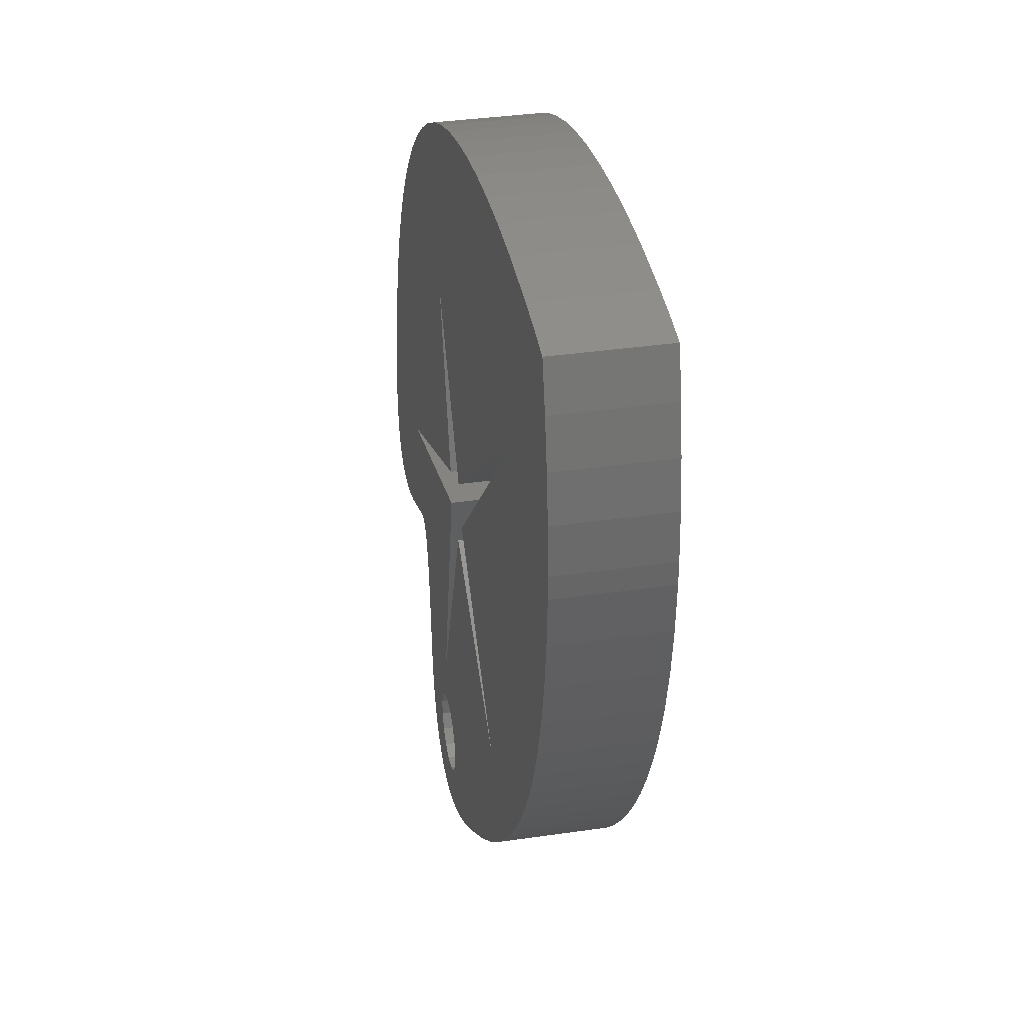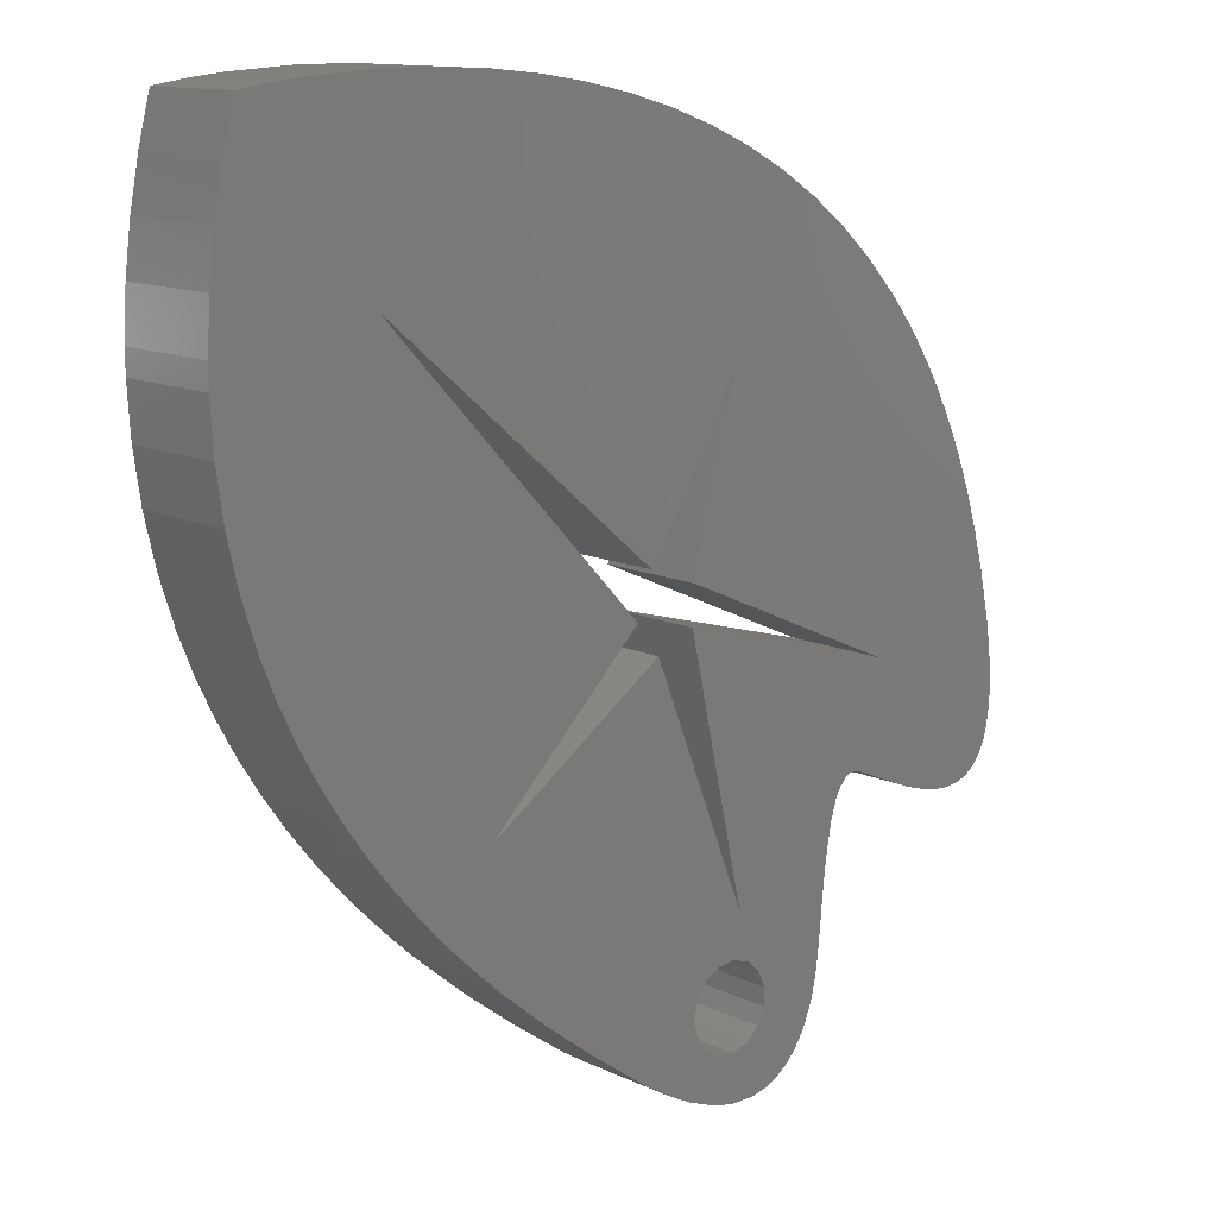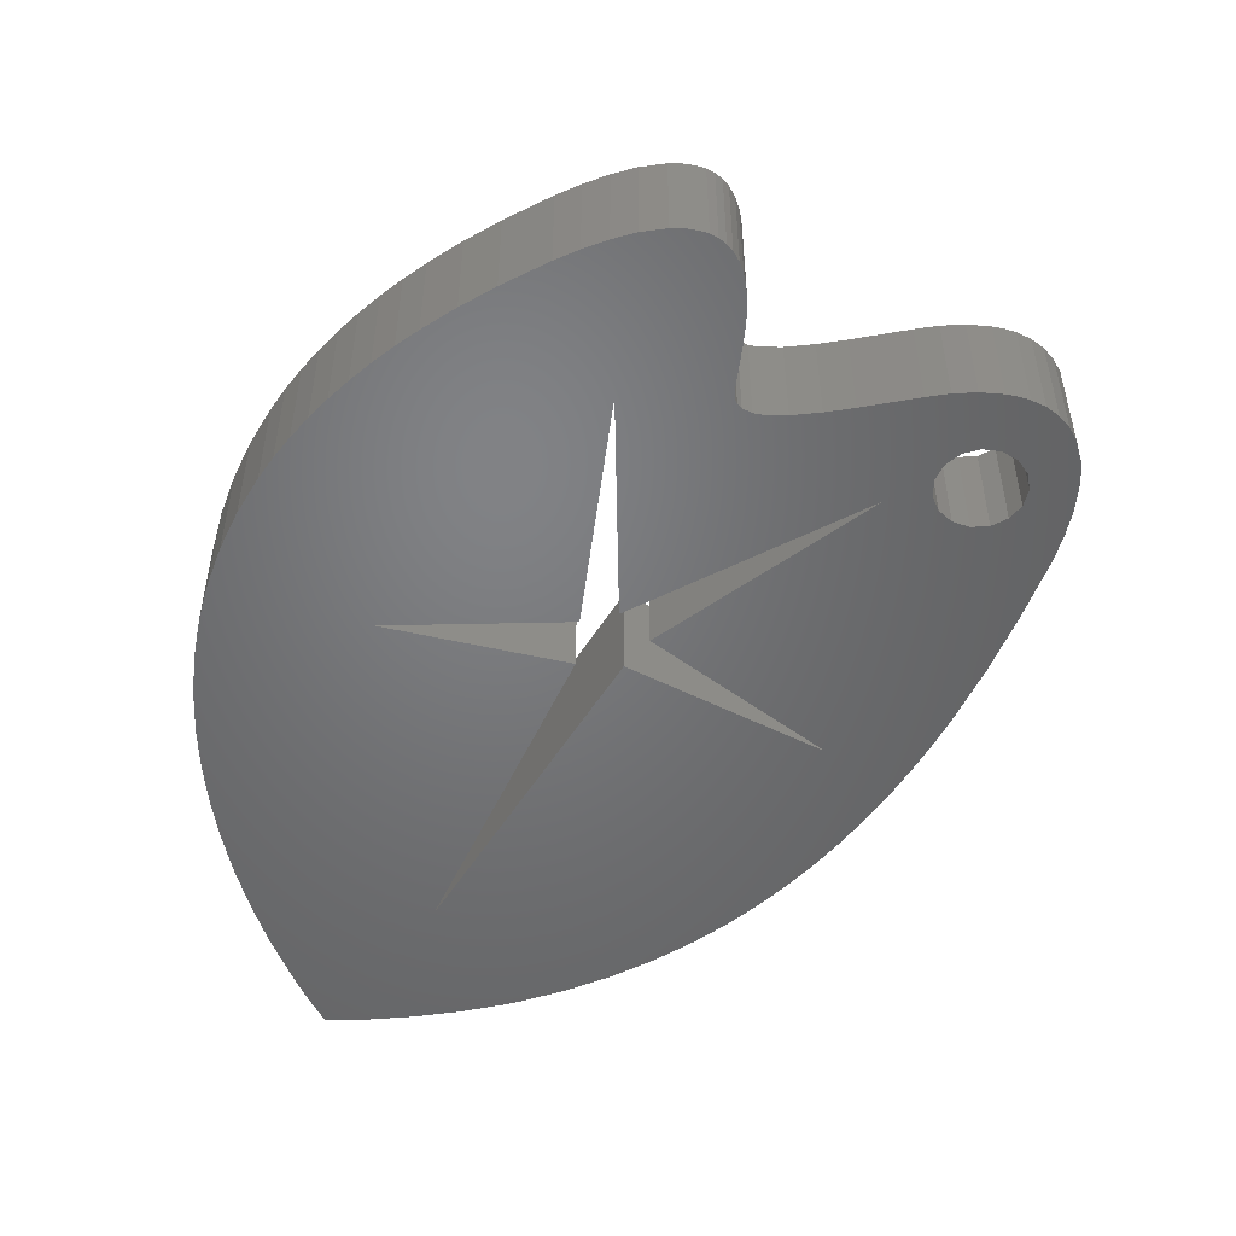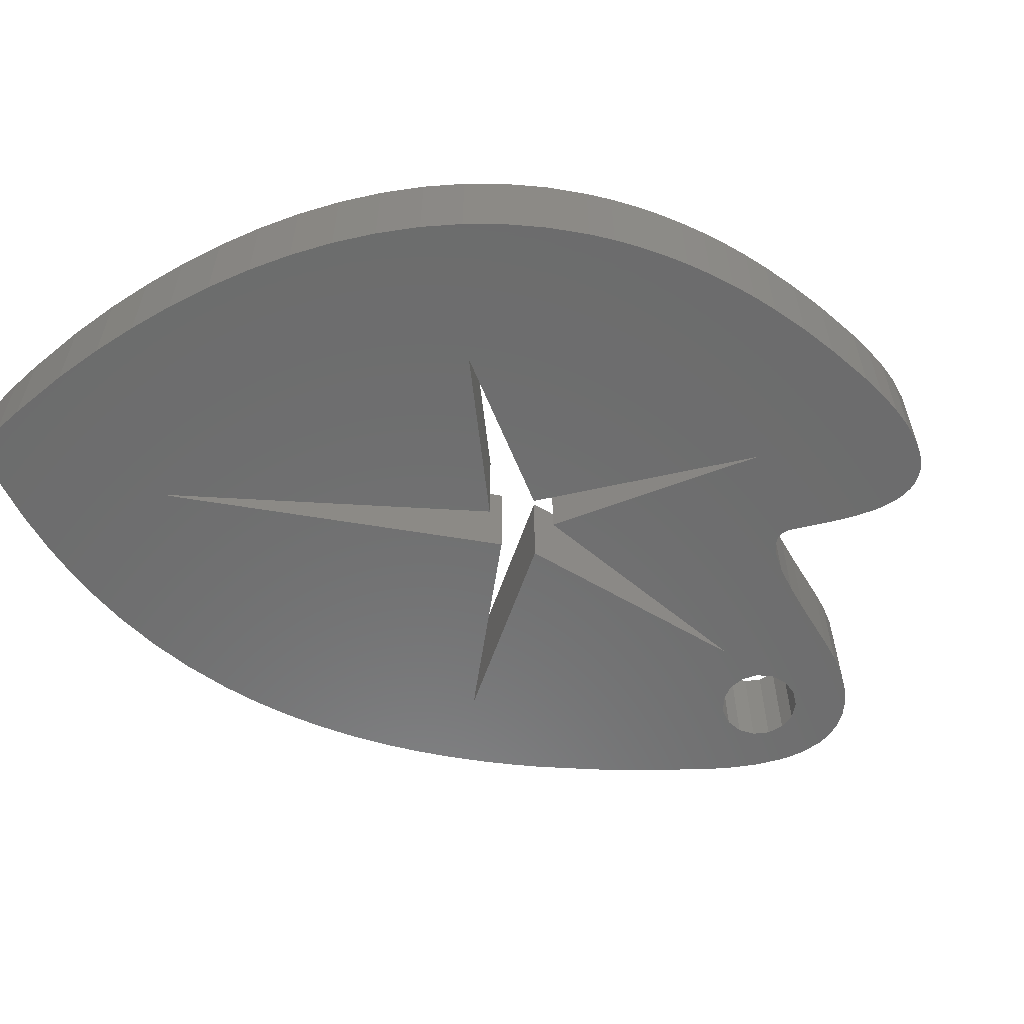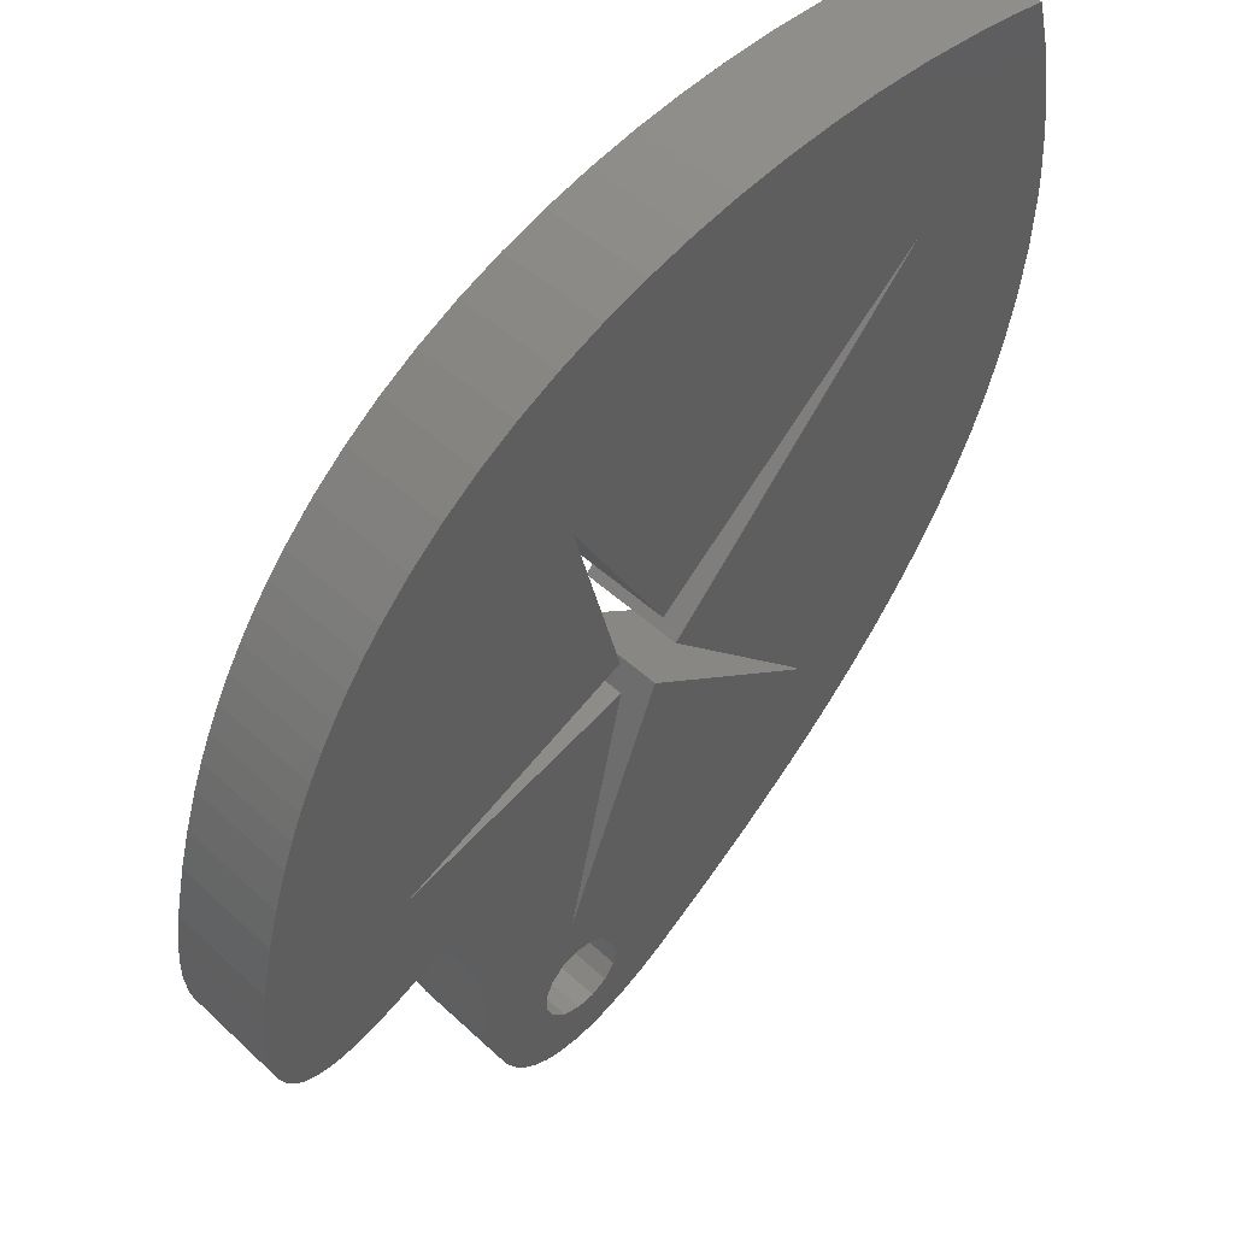
<metadata>
{"format":"stl","ext":"stl","renderer":"f3d","projection":"perspective","resolution":1024,"background":"white","views":[{"elev":36.1,"azim":79.2,"up":"+Y"},{"elev":12.5,"azim":137.7,"up":"+Y"},{"elev":-50.5,"azim":-73.8,"up":"+Z"},{"elev":-58.6,"azim":-143.4,"up":"+Z"},{"elev":47.7,"azim":-43.8,"up":"+Y"}]}
</metadata>
<code>
# stl→obj: 238 verts, 480 faces
v -0.4515 0.9698 0
v -0.6961 1.684 0
v -0.5025 1.786 0
v -1.625 0.7484 0
v -0.2229 0.1084 0
v -0.8706 1.574 0
v -1.036 1.45 0
v -1.19 1.313 0
v -1.307 -0.3649 0
v -1.332 1.164 0
v 0.02554 -1.91 0
v -0.26 -1.78 0
v -0.2426 -1.698 0
v -0.09008 -1.981 0
v -0.3095 -1.848 0
v -0.3822 -1.89 0
v -0.211 -2.044 0
v -0.3378 -2.092 0
v -0.4034 -2.109 0
v -0.4658 -1.899 0
v -0.4706 -2.12 0
v -0.5758 -2.12 0
v -0.5458 -1.873 0
v -0.6485 -2.105 0
v -0.7162 -2.075 0
v -0.7767 -2.032 0
v -0.6082 -1.817 0
v 0.7845 -1.327 0
v 0.8109 -0.7384 0
v 0.9021 -1.22 0
v 0.5401 -1.532 0
v -0.3095 -1.548 0
v 0.2861 -1.726 0
v -0.26 -1.616 0
v -0.4937 -1.292 0
v -0.3822 -1.506 0
v -0.4658 -1.497 0
v -0.03552 -0.1552 0
v -0.5458 -1.523 0
v 1.391 -0.6777 0
v 1.273 -0.8272 0
v 1.227 1.205 0
v 1.307 1.292 0
v 1.148 -0.9708 0
v 1.145 1.119 0
v 1.016 -1.108 0
v 0.7479 -0.6737 0
v 0.07299 -0.005785 0
v 2.021 1.184 0
v 2.021 1.076 0
v 2.007 0.8407 0
v 2.009 1.406 0
v 1.974 0.6074 0
v 1.981 1.627 0
v 1.921 0.3777 0
v 1.939 1.846 0
v 1.849 0.1532 0
v 1.778 -0.02367 0
v 1.576 2.102 0
v 1.696 -0.1954 0
v 1.604 -0.3617 0
v 1.73 2.085 0
v 1.884 2.062 0
v 1.502 -0.5225 0
v 1.267 2.12 0
v 1.013 2.12 0
v 0.7866 2.108 0
v 0.561 2.086 0
v 0.3369 2.051 0
v 0.001164 0.1941 0
v 0.1152 2.004 0
v -0.09544 1.945 0
v -0.3018 1.872 0
v -0.9871 -1.293 0
v -0.6082 -1.579 0
v -0.962 -1.567 0
v -0.6424 -1.656 0
v -0.8272 -1.977 0
v -0.8582 -1.932 0
v -0.8844 -1.884 0
v -0.6424 -1.74 0
v -0.9237 -1.782 0
v -0.9485 -1.675 0
v -1.003 -1.157 0
v -1.027 -1.021 0
v -1.056 -0.9256 0
v -0.218 -0.06865 0
v -1.08 -0.8818 0
v -1.114 -0.8455 0
v -1.139 -0.8333 0
v -1.167 -0.8314 0
v -1.195 -0.8368 0
v -1.221 -0.8465 0
v -1.413 1.065 0
v -1.417 -0.9305 0
v -1.517 -0.9682 0
v -1.489 0.9633 0
v -2.021 -0.5553 0
v -1.56 0.8575 0
v -2.021 -0.6713 0
v -1.619 -0.9973 0
v -2.005 -0.788 0
v -1.674 -1.007 0
v -1.686 0.6362 0
v -1.729 -1.012 0
v -1.741 0.5213 0
v -1.988 -0.8442 0
v -1.784 -1.01 0
v -1.79 0.4041 0
v -1.835 0.285 0
v -1.963 -0.8973 0
v -1.838 -0.998 0
v -1.876 -0.9819 0
v -1.892 0.1067 0
v -1.91 -0.9591 0
v -1.939 -0.9307 0
v -1.941 -0.07415 0
v -1.992 -0.3129 0
v -2.01 -0.4337 0
v -1.056 -0.9256 0.5
v -0.4937 -1.292 0.5
v -0.218 -0.06865 0.5
v -1.003 -1.157 0.5
v -1.027 -1.021 0.5
v -0.9871 -1.293 0.5
v -0.9237 -1.782 0.5
v -0.6424 -1.74 0.5
v -0.6424 -1.656 0.5
v -0.7162 -2.075 0.5
v -0.6485 -2.105 0.5
v -0.7767 -2.032 0.5
v -0.5458 -1.523 0.5
v -0.6082 -1.579 0.5
v -0.9485 -1.675 0.5
v -0.962 -1.567 0.5
v -0.8844 -1.884 0.5
v -0.8582 -1.932 0.5
v -0.8272 -1.977 0.5
v -1.08 -0.8818 0.5
v -1.114 -0.8455 0.5
v -1.307 -0.3649 0.5
v -1.139 -0.8333 0.5
v -1.167 -0.8314 0.5
v -1.195 -0.8368 0.5
v -1.221 -0.8465 0.5
v -1.489 0.9633 0.5
v -0.4515 0.9698 0.5
v -1.413 1.065 0.5
v -1.417 -0.9305 0.5
v -1.56 0.8575 0.5
v -1.625 0.7484 0.5
v -1.686 0.6362 0.5
v -1.741 0.5213 0.5
v -1.79 0.4041 0.5
v -1.835 0.285 0.5
v -1.892 0.1067 0.5
v -1.941 -0.07415 0.5
v -1.992 -0.3129 0.5
v -2.01 -0.4337 0.5
v -2.021 -0.5553 0.5
v -1.517 -0.9682 0.5
v -2.021 -0.6713 0.5
v -1.619 -0.9973 0.5
v -2.005 -0.788 0.5
v -1.674 -1.007 0.5
v -1.729 -1.012 0.5
v -1.988 -0.8442 0.5
v -1.784 -1.01 0.5
v -1.963 -0.8973 0.5
v -1.838 -0.998 0.5
v -1.876 -0.9819 0.5
v -1.91 -0.9591 0.5
v -1.939 -0.9307 0.5
v 1.307 1.292 0.5
v 2.021 1.184 0.5
v 2.009 1.406 0.5
v 2.021 1.076 0.5
v 1.981 1.627 0.5
v 2.007 0.8407 0.5
v 1.939 1.846 0.5
v 1.227 1.205 0.5
v 1.73 2.085 0.5
v 1.884 2.062 0.5
v 1.145 1.119 0.5
v 1.974 0.6074 0.5
v 1.576 2.102 0.5
v 1.921 0.3777 0.5
v 1.849 0.1532 0.5
v 1.778 -0.02367 0.5
v 1.696 -0.1954 0.5
v 0.07299 -0.005785 0.5
v 1.267 2.12 0.5
v 1.013 2.12 0.5
v 0.7866 2.108 0.5
v 0.561 2.086 0.5
v 0.3369 2.051 0.5
v 0.1152 2.004 0.5
v -0.09544 1.945 0.5
v -0.3018 1.872 0.5
v 0.001164 0.1941 0.5
v -0.5025 1.786 0.5
v 0.7479 -0.6737 0.5
v 1.604 -0.3617 0.5
v 1.502 -0.5225 0.5
v 1.391 -0.6777 0.5
v 0.8109 -0.7384 0.5
v 1.273 -0.8272 0.5
v 1.148 -0.9708 0.5
v 1.016 -1.108 0.5
v 0.9021 -1.22 0.5
v 0.7845 -1.327 0.5
v 0.5401 -1.532 0.5
v -0.3095 -1.548 0.5
v 0.2861 -1.726 0.5
v -0.03552 -0.1552 0.5
v -0.2426 -1.698 0.5
v -0.26 -1.616 0.5
v 0.02554 -1.91 0.5
v -0.26 -1.78 0.5
v -0.09008 -1.981 0.5
v -0.3822 -1.506 0.5
v -0.4658 -1.497 0.5
v -0.3095 -1.848 0.5
v -0.211 -2.044 0.5
v -0.3822 -1.89 0.5
v -0.3378 -2.092 0.5
v -0.4034 -2.109 0.5
v -0.4658 -1.899 0.5
v -0.4706 -2.12 0.5
v -0.5758 -2.12 0.5
v -0.5458 -1.873 0.5
v -0.6082 -1.817 0.5
v -0.6961 1.684 0.5
v -0.8706 1.574 0.5
v -1.036 1.45 0.5
v -1.19 1.313 0.5
v -1.332 1.164 0.5
v -0.2229 0.1084 0.5
f 1 2 3
f 4 1 5
f 1 6 2
f 1 7 6
f 1 8 7
f 4 5 9
f 1 10 8
f 11 12 13
f 14 15 12
f 16 17 18
f 17 16 15
f 19 16 18
f 19 20 16
f 21 20 19
f 22 20 21
f 20 22 23
f 24 23 22
f 25 23 24
f 26 27 25
f 23 25 27
f 28 29 30
f 31 29 28
f 32 31 33
f 13 33 11
f 32 33 34
f 12 11 14
f 15 14 17
f 33 13 34
f 35 31 32
f 31 35 29
f 35 32 36
f 35 36 37
f 29 35 38
f 35 37 39
f 29 40 41
f 40 42 43
f 29 41 44
f 40 45 42
f 29 44 46
f 29 46 30
f 40 29 47
f 40 47 45
f 45 47 48
f 43 49 50
f 43 50 51
f 49 43 52
f 43 51 53
f 52 43 54
f 43 53 55
f 54 43 56
f 43 55 57
f 43 57 58
f 59 56 43
f 43 58 60
f 43 60 61
f 56 62 63
f 43 61 64
f 43 64 40
f 56 59 62
f 43 65 59
f 43 66 65
f 43 67 66
f 43 68 67
f 43 69 68
f 1 69 43
f 1 43 70
f 69 1 71
f 71 1 72
f 72 1 73
f 73 1 3
f 74 35 39
f 74 39 75
f 76 75 77
f 78 27 26
f 79 27 78
f 80 27 79
f 27 80 81
f 82 81 80
f 81 82 77
f 77 82 83
f 77 83 76
f 75 76 74
f 35 74 84
f 35 84 85
f 86 35 85
f 35 86 87
f 88 87 86
f 89 87 88
f 9 89 90
f 9 90 91
f 9 91 92
f 9 92 93
f 89 9 87
f 1 94 10
f 95 9 93
f 96 9 95
f 1 97 94
f 9 96 98
f 1 99 97
f 100 96 101
f 1 4 99
f 102 101 103
f 9 104 4
f 102 103 105
f 9 106 104
f 107 105 108
f 9 109 106
f 9 110 109
f 111 108 112
f 111 112 113
f 9 114 110
f 111 113 115
f 111 115 116
f 9 117 114
f 108 111 107
f 105 107 102
f 9 118 117
f 101 102 100
f 9 119 118
f 96 100 98
f 9 98 119
f 120 121 122
f 123 121 124
f 125 121 123
f 126 127 128
f 127 129 130
f 127 131 129
f 132 125 133
f 134 128 135
f 126 128 134
f 127 126 136
f 127 136 137
f 127 138 131
f 127 137 138
f 133 135 128
f 135 133 125
f 121 125 132
f 121 120 124
f 122 139 120
f 122 140 139
f 141 140 122
f 140 141 142
f 142 141 143
f 143 141 144
f 144 141 145
f 146 147 148
f 141 149 145
f 150 147 146
f 151 147 150
f 147 151 141
f 152 141 151
f 153 141 152
f 154 141 153
f 155 141 154
f 156 141 155
f 157 141 156
f 158 141 157
f 159 141 158
f 160 141 159
f 161 141 160
f 141 161 149
f 162 161 160
f 161 162 163
f 164 163 162
f 163 164 165
f 165 164 166
f 167 166 164
f 166 167 168
f 169 168 167
f 168 169 170
f 170 169 171
f 171 169 172
f 172 169 173
f 174 175 176
f 175 174 177
f 174 176 178
f 177 174 179
f 174 178 180
f 181 179 174
f 182 180 183
f 184 179 181
f 179 184 185
f 186 180 182
f 185 184 187
f 187 184 188
f 180 186 174
f 188 184 189
f 189 184 190
f 191 190 184
f 192 174 186
f 193 174 192
f 194 174 193
f 195 174 194
f 196 174 195
f 147 196 197
f 196 147 174
f 147 197 198
f 147 198 199
f 174 147 200
f 147 199 201
f 202 190 191
f 203 202 204
f 204 202 205
f 206 205 202
f 207 206 208
f 208 206 209
f 209 206 210
f 205 206 207
f 190 202 203
f 206 211 210
f 206 212 211
f 121 212 206
f 212 213 214
f 121 206 215
f 216 214 217
f 214 216 218
f 218 219 220
f 219 218 216
f 214 213 217
f 212 121 213
f 213 121 221
f 221 121 222
f 222 121 132
f 223 220 219
f 220 223 224
f 225 224 223
f 224 225 226
f 225 227 226
f 228 227 225
f 228 229 227
f 230 228 231
f 228 230 229
f 130 231 232
f 130 232 127
f 231 130 230
f 233 147 201
f 234 147 233
f 235 147 234
f 236 147 235
f 237 147 236
f 148 147 237
f 147 141 238
f 62 186 182
f 186 62 59
f 63 182 183
f 182 63 62
f 180 63 183
f 63 180 56
f 178 56 180
f 56 178 54
f 176 54 178
f 54 176 52
f 175 52 176
f 52 175 49
f 177 49 175
f 49 177 50
f 179 50 177
f 50 179 51
f 185 51 179
f 51 185 53
f 187 53 185
f 53 187 55
f 188 55 187
f 55 188 57
f 189 57 188
f 57 189 58
f 190 58 189
f 58 190 60
f 203 60 190
f 60 203 61
f 204 61 203
f 61 204 64
f 205 64 204
f 64 205 40
f 207 40 205
f 40 207 41
f 208 41 207
f 41 208 44
f 209 44 208
f 44 209 46
f 30 209 210
f 209 30 46
f 28 210 211
f 210 28 30
f 31 211 212
f 211 31 28
f 33 212 214
f 212 33 31
f 11 214 218
f 214 11 33
f 14 218 220
f 218 14 11
f 17 220 224
f 220 17 14
f 18 224 226
f 224 18 17
f 19 226 227
f 226 19 18
f 21 227 229
f 227 21 19
f 22 229 230
f 229 22 21
f 24 230 130
f 230 24 22
f 25 130 129
f 130 25 24
f 26 129 131
f 129 26 25
f 26 138 78
f 138 26 131
f 78 137 79
f 137 78 138
f 79 136 80
f 136 79 137
f 80 126 82
f 126 80 136
f 82 134 83
f 134 82 126
f 83 135 76
f 135 83 134
f 76 125 74
f 125 76 135
f 74 123 84
f 123 74 125
f 84 124 85
f 124 84 123
f 85 120 86
f 120 85 124
f 86 139 88
f 139 86 120
f 88 140 89
f 140 88 139
f 90 140 142
f 140 90 89
f 91 142 143
f 142 91 90
f 92 143 144
f 143 92 91
f 93 144 145
f 144 93 92
f 95 145 149
f 145 95 93
f 96 149 161
f 149 96 95
f 101 161 163
f 161 101 96
f 103 163 165
f 163 103 101
f 105 165 166
f 165 105 103
f 108 166 168
f 166 108 105
f 112 168 170
f 168 112 108
f 113 170 171
f 170 113 112
f 115 171 172
f 171 115 113
f 116 172 173
f 172 116 115
f 116 169 111
f 169 116 173
f 111 167 107
f 167 111 169
f 107 164 102
f 164 107 167
f 102 162 100
f 162 102 164
f 100 160 98
f 160 100 162
f 98 159 119
f 159 98 160
f 119 158 118
f 158 119 159
f 118 157 117
f 157 118 158
f 117 156 114
f 156 117 157
f 114 155 110
f 155 114 156
f 110 154 109
f 154 110 155
f 109 153 106
f 153 109 154
f 106 152 104
f 152 106 153
f 104 151 4
f 151 104 152
f 4 150 99
f 150 4 151
f 99 146 97
f 146 99 150
f 97 148 94
f 148 97 146
f 94 237 10
f 237 94 148
f 10 236 8
f 236 10 237
f 7 236 235
f 236 7 8
f 6 235 234
f 235 6 7
f 2 234 233
f 234 2 6
f 3 233 201
f 233 3 2
f 73 201 199
f 201 73 3
f 72 199 198
f 199 72 73
f 71 198 197
f 198 71 72
f 69 197 196
f 197 69 71
f 68 196 195
f 196 68 69
f 67 195 194
f 195 67 68
f 66 194 193
f 194 66 67
f 65 193 192
f 193 65 66
f 59 192 186
f 192 59 65
f 45 181 42
f 181 45 184
f 48 184 45
f 184 48 191
f 48 202 191
f 202 48 47
f 29 202 47
f 202 29 206
f 29 215 206
f 215 29 38
f 35 215 38
f 215 35 121
f 121 87 122
f 87 121 35
f 87 141 122
f 141 87 9
f 9 238 141
f 238 9 5
f 238 1 147
f 1 238 5
f 70 147 1
f 147 70 200
f 70 174 200
f 174 70 43
f 42 174 43
f 174 42 181
f 13 217 34
f 217 13 216
f 127 77 128
f 77 127 81
f 37 221 222
f 221 37 36
f 15 225 223
f 225 15 16
f 36 213 221
f 213 36 32
f 34 213 32
f 213 34 217
f 75 132 133
f 132 75 39
f 128 75 133
f 75 128 77
f 39 222 132
f 222 39 37
f 12 216 13
f 216 12 219
f 20 231 228
f 231 20 23
f 232 81 127
f 81 232 27
f 15 219 12
f 219 15 223
f 16 228 225
f 228 16 20
f 23 232 231
f 232 23 27

</code>
